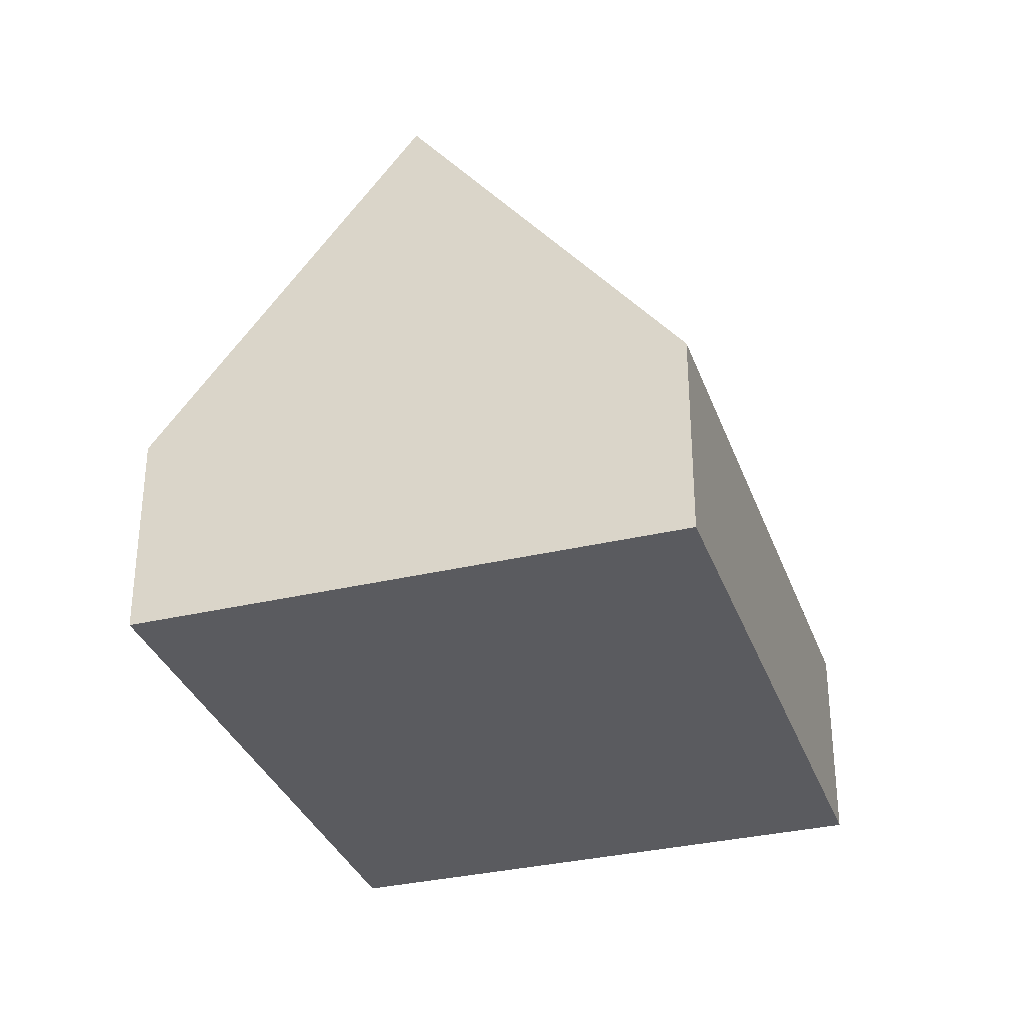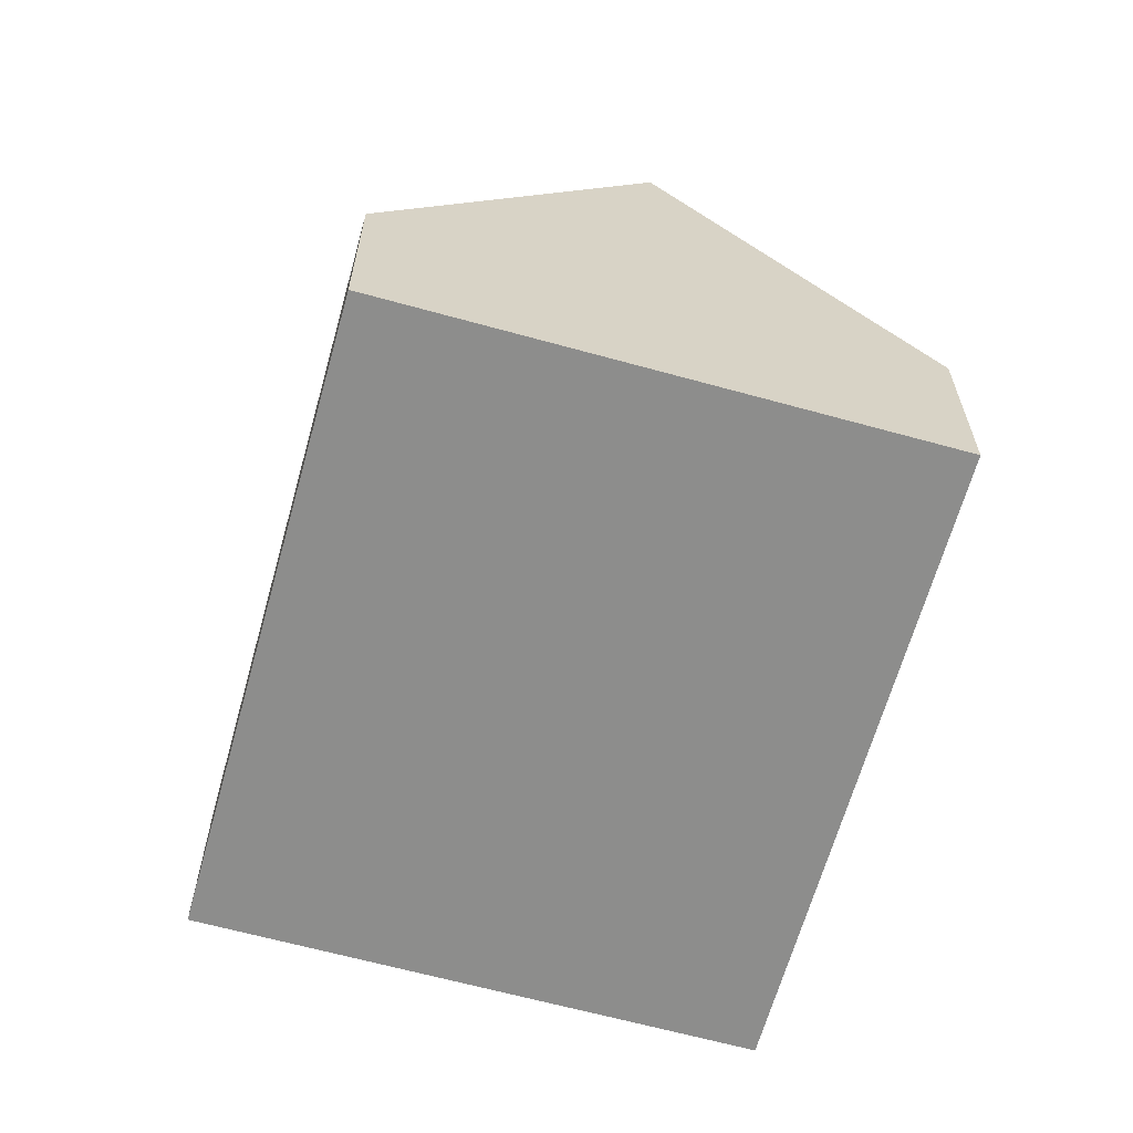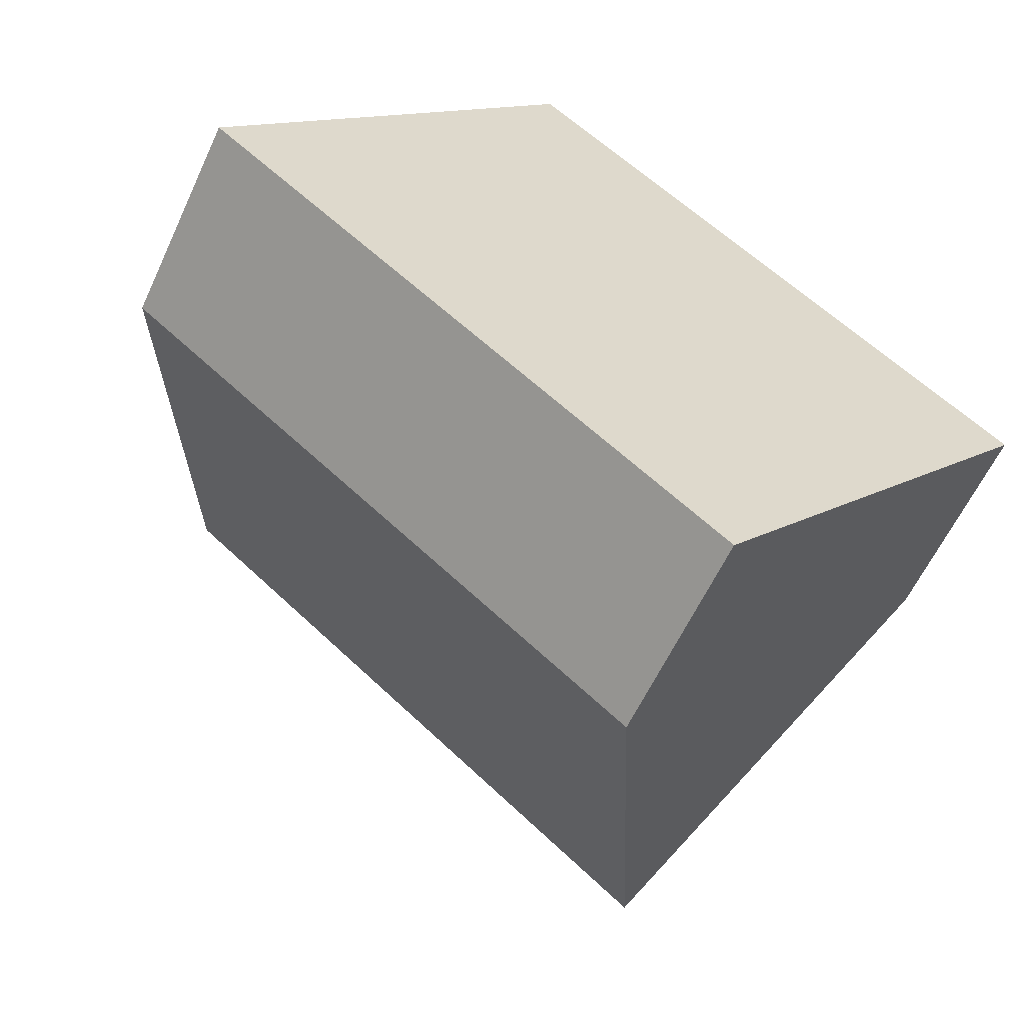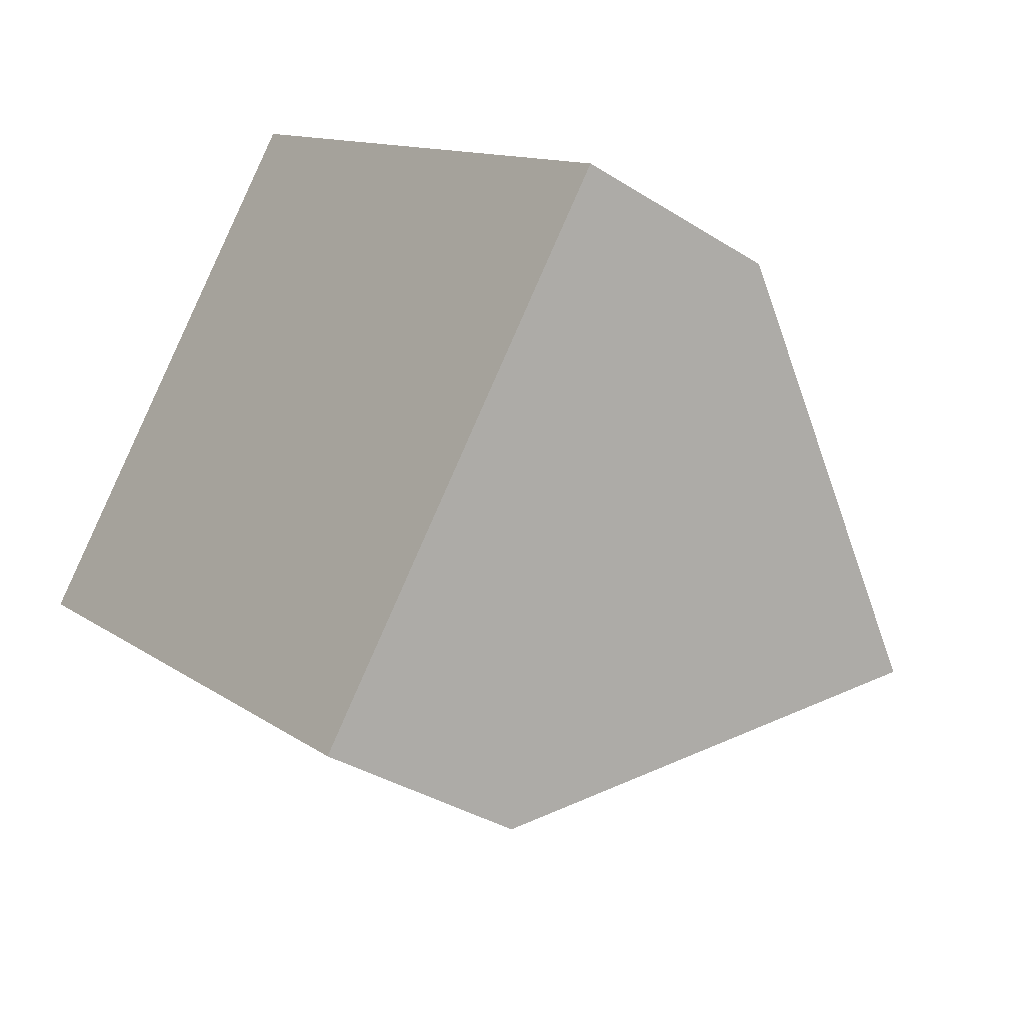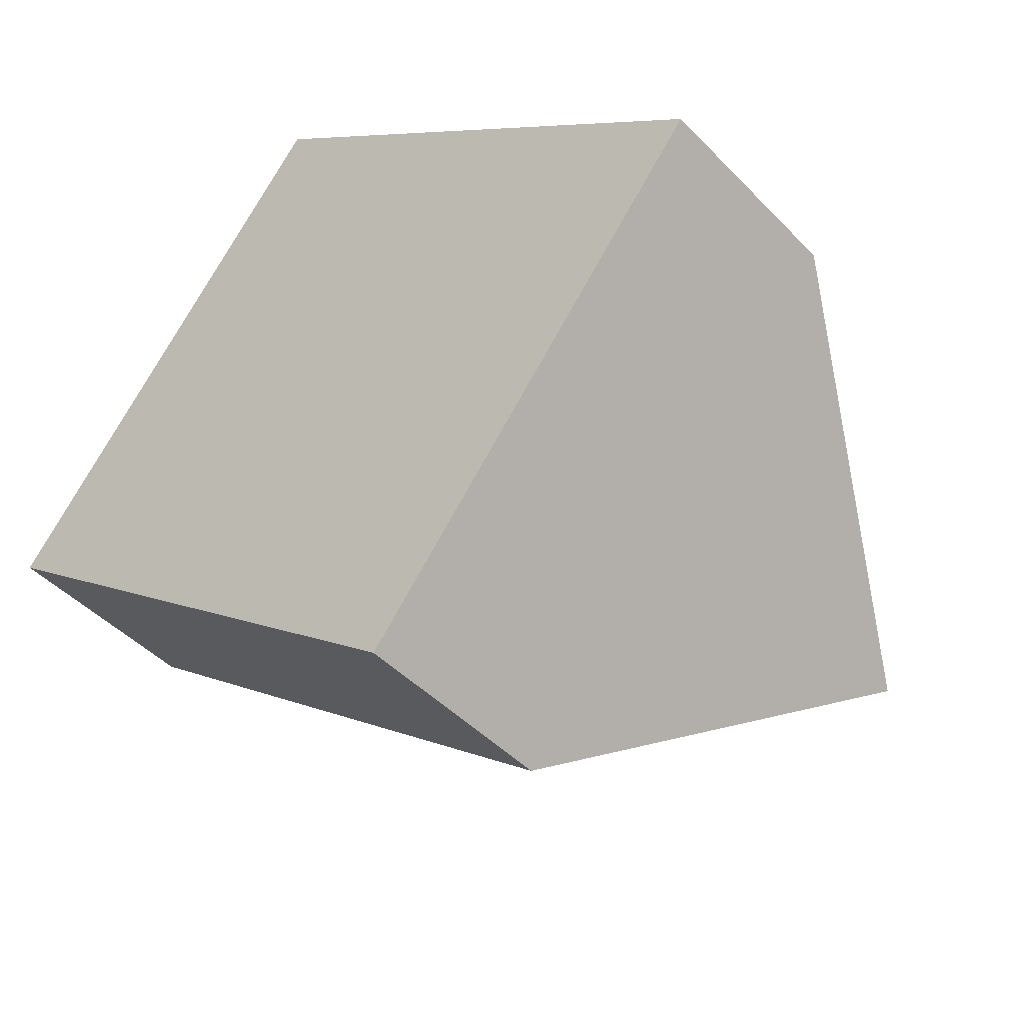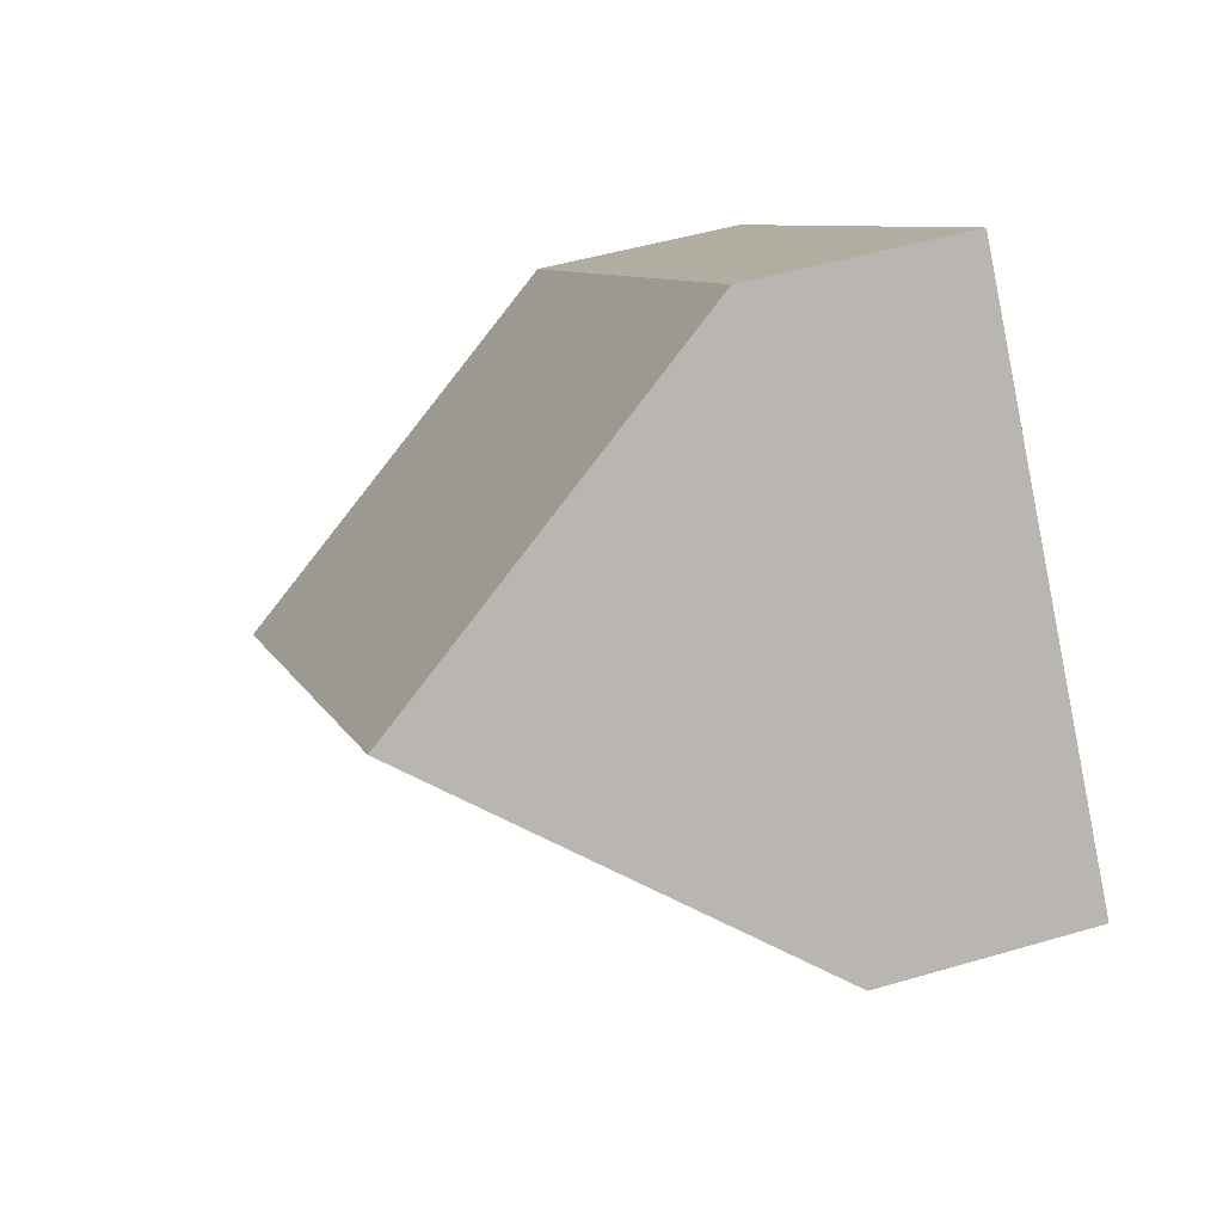
<metadata>
{"format":"obj","ext":"obj","renderer":"f3d","projection":"perspective","resolution":1024,"background":"white","views":[{"elev":-33.1,"azim":146.7,"up":"+Y"},{"elev":-64.4,"azim":-67.0,"up":"+Y"},{"elev":-59.5,"azim":-24.7,"up":"+Z"},{"elev":-35.0,"azim":49.7,"up":"+Z"},{"elev":-44.5,"azim":40.1,"up":"+Z"},{"elev":47.7,"azim":-108.4,"up":"+Z"}]}
</metadata>
<code>
v  9.904 7.954 -2.701
v  5.068 2.991 6.353
v  12.44 2.991 0.475
v  2.534 7.954 3.176
v  7.37 2.991 -5.878
v  0 2.991 1.831e-16
v  0 0 0
v  2.534 -1.945e-16 3.176
v  5.068 -3.89e-16 6.353
v  12.44 -2.909e-17 0.475
v  9.904 1.654e-16 -2.701
v  7.37 3.599e-16 -5.878
g defaultobject
f 1 2 3
f 2 1 4
f 5 4 1
f 4 5 6
f 7 4 6
f 4 7 2
f 2 7 8
f 2 8 9
f 9 3 2
f 3 9 10
f 10 1 3
f 1 10 5
f 5 10 11
f 5 11 12
f 12 6 5
f 6 12 7
f 8 10 9
f 10 8 7
f 10 7 12
f 10 12 11

</code>
